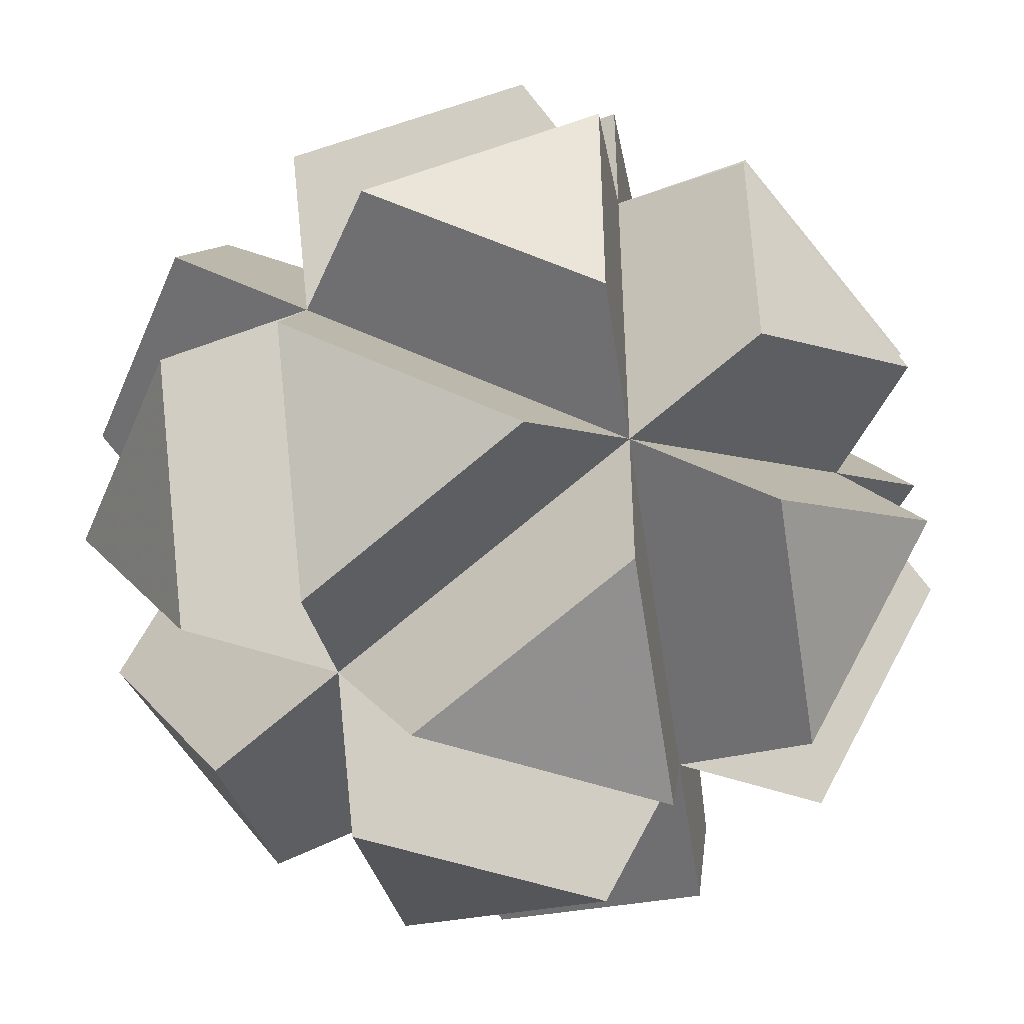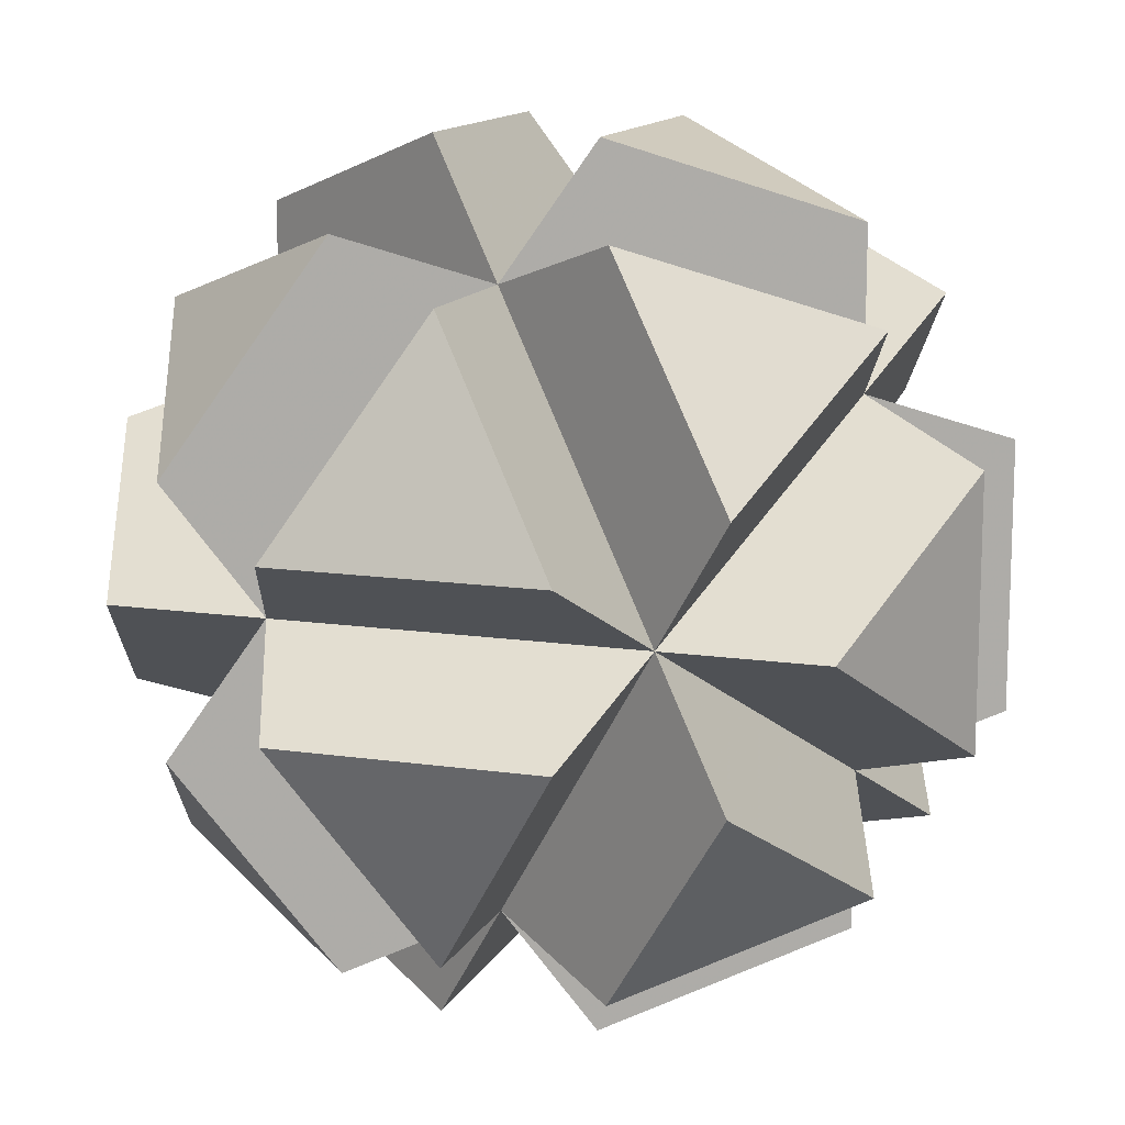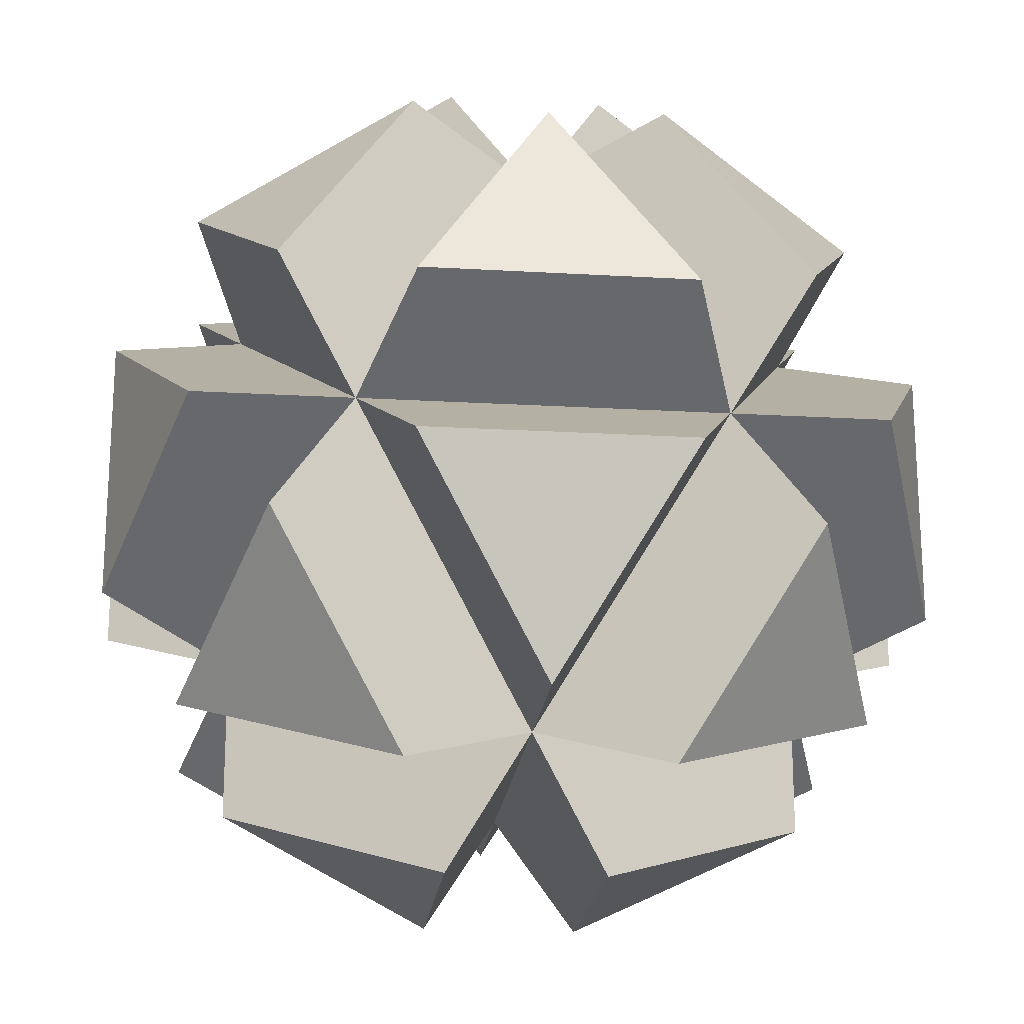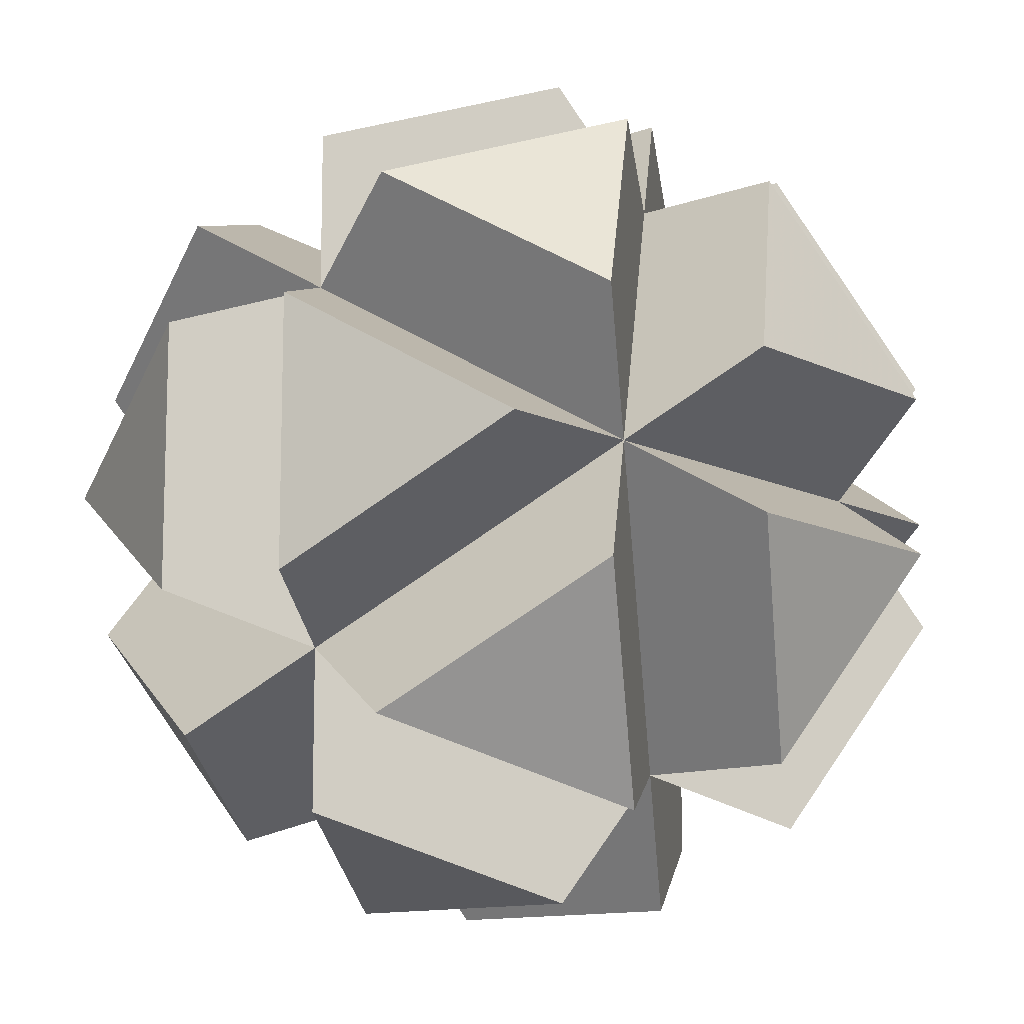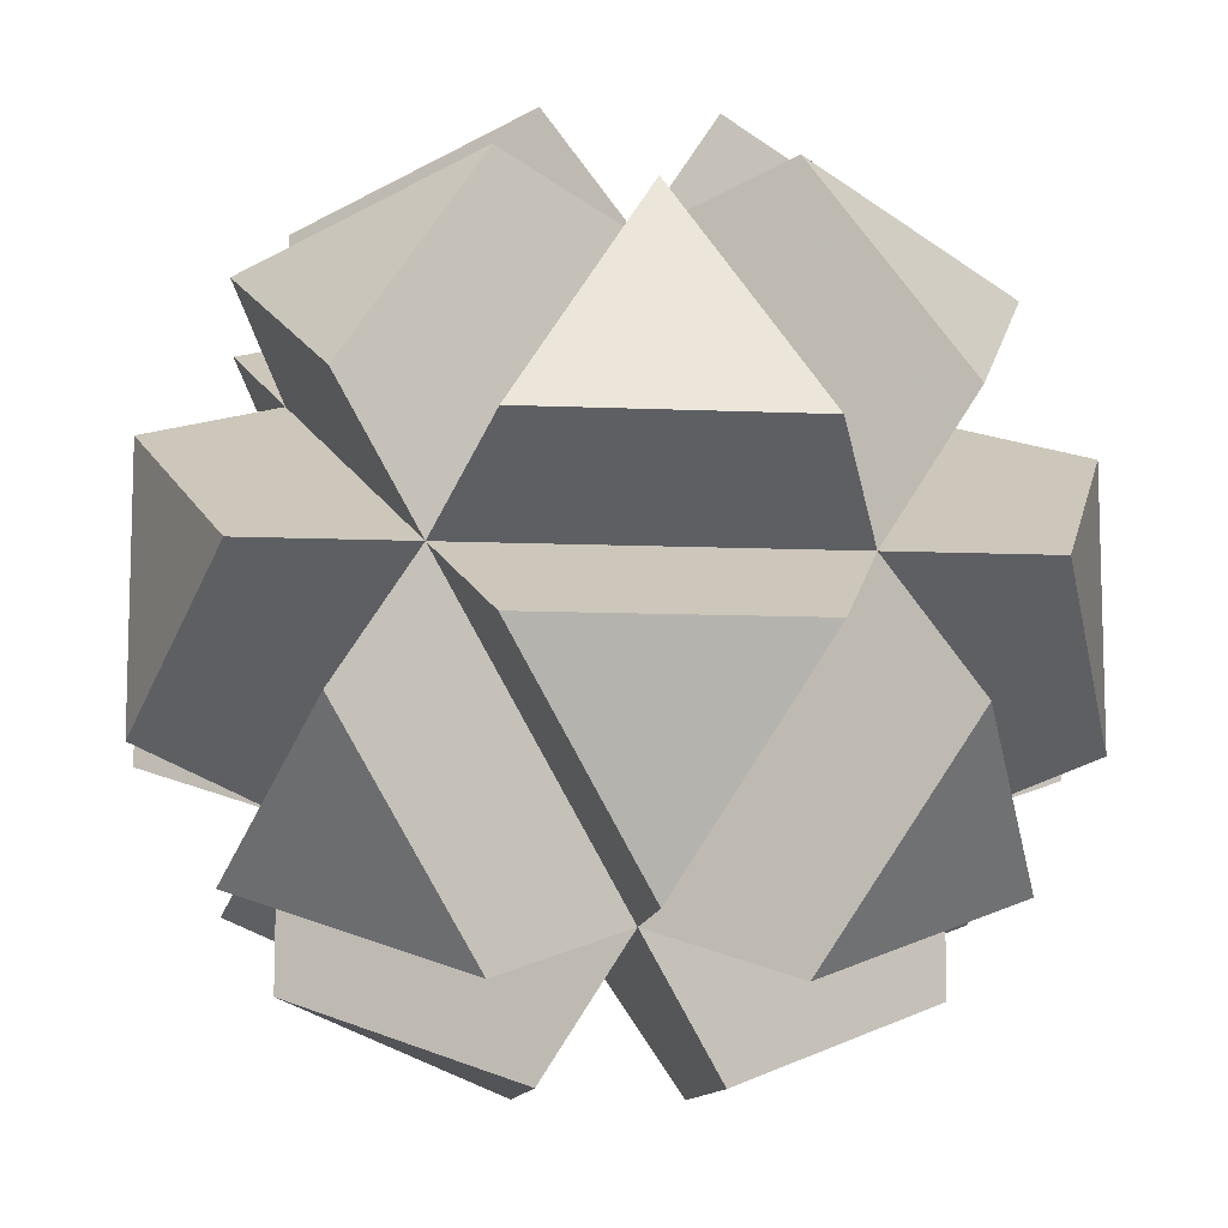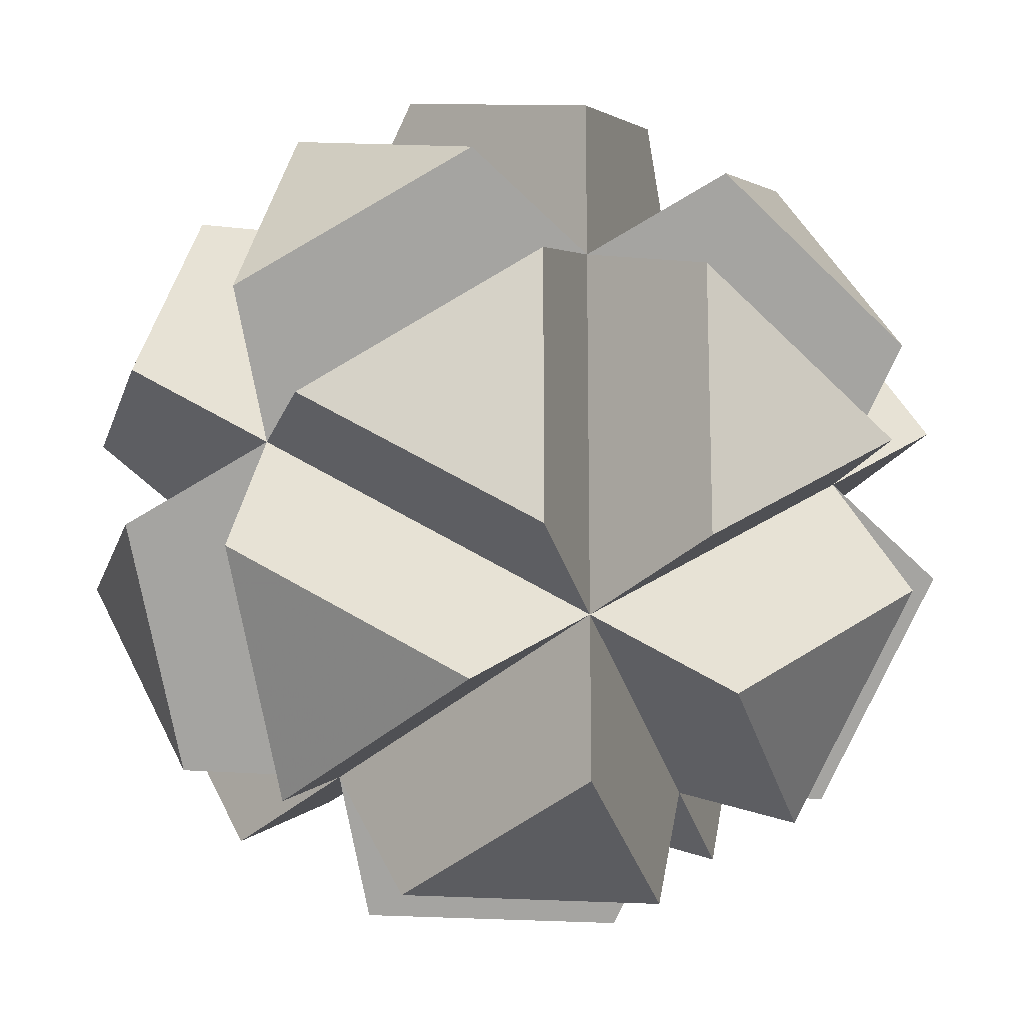
<metadata>
{"format":"obj","ext":"obj","renderer":"f3d","projection":"perspective","resolution":1024,"background":"white","views":[{"elev":-45.9,"azim":-112.2,"up":"+Z"},{"elev":13.1,"azim":-161.5,"up":"+Z"},{"elev":-20.5,"azim":-6.1,"up":"+Z"},{"elev":-11.9,"azim":40.5,"up":"+Y"},{"elev":-10.7,"azim":83.9,"up":"+Y"},{"elev":-15.9,"azim":165.5,"up":"+Y"}]}
</metadata>
<code>
v  -882.1 529.7 310.7
v  -881.9 529 311.2
v  -881.9 529 310.3
v  -883.7 527.9 309.6
v  -884.1 527.6 310.3
v  -884.3 528.3 309.9
v  -883.7 530.1 311
v  -883.2 529.8 311.7
v  -882.8 530.1 311
v  -882.1 528.3 309.9
v  -882.4 527.6 310.3
v  -882.8 527.9 309.6
v  -884.6 529 310.3
v  -884.6 529 311.2
v  -884.3 529.7 310.7
v  -882.8 527.9 311.8
v  -882.4 527.6 311.1
v  -882.1 528.3 311.6
v  -882.8 530.1 310.5
v  -883.2 529.8 309.8
v  -883.7 530.1 310.5
v  -884.3 528.3 311.6
v  -884.1 527.6 311.1
v  -883.7 527.9 311.8
v  -882.3 528.7 311.8
v  -883 529.2 312.1
v  -883 528.3 312.1
v  -883 528.3 309.4
v  -883 529.2 309.4
v  -882.3 528.7 309.6
v  -883.2 527.6 309.8
v  -882.8 527.4 310.5
v  -883.7 527.4 310.5
v  -884.3 529.2 311.6
v  -883.7 529.6 311.8
v  -884.1 529.8 311.1
v  -883.7 529.6 309.6
v  -884.3 529.2 309.9
v  -884.1 529.8 310.3
v  -881.9 528.5 311.2
v  -882.1 527.8 310.7
v  -881.9 528.5 310.3
v  -882.1 529.2 311.6
v  -882.4 529.8 311.1
v  -882.8 529.6 311.8
v  -884.6 528.5 311.2
v  -884.6 528.5 310.3
v  -884.3 527.8 310.7
v  -882.8 527.4 311
v  -883.2 527.6 311.7
v  -883.7 527.4 311
v  -882.8 529.6 309.6
v  -882.4 529.8 310.3
v  -882.1 529.2 309.9
v  -883.5 529.2 309.4
v  -883.5 528.3 309.4
v  -884.2 528.7 309.6
v  -884.2 528.7 311.8
v  -883.5 528.3 312.1
v  -883.5 529.2 312.1
v  -883.2 529 310.3
v  -883.2 529 311.2
v  -883 528.3 310.7
v  -883.7 528.7 310.5
v  -883 529.2 310.7
v  -883.2 528.5 311.2
v  -883.2 528.5 310.3
v  -883.5 529.2 310.7
v  -882.8 528.7 311
v  -883.5 528.3 310.7
v  -882.8 528.7 310.5
v  -883.7 528.7 311
g Hedra04
f 1 2 3
f 4 5 6
f 7 8 9
f 10 11 12
f 13 14 15
f 16 17 18
f 19 20 21
f 22 23 24
f 25 26 27
f 28 29 30
f 31 32 33
f 34 35 36
f 37 38 39
f 40 41 42
f 43 44 45
f 46 47 48
f 49 50 51
f 52 53 54
f 55 56 57
f 58 59 60
f 61 1 3
f 61 3 4
f 61 4 6
f 61 6 7
f 61 7 9
f 61 9 10
f 61 10 12
f 61 12 13
f 61 13 15
f 61 15 1
f 62 15 14
f 62 14 16
f 62 16 18
f 62 18 19
f 62 19 21
f 62 21 22
f 62 22 24
f 62 24 2
f 62 2 1
f 62 1 15
f 63 24 23
f 63 23 28
f 63 28 30
f 63 30 25
f 63 25 27
f 63 27 5
f 63 5 4
f 63 4 3
f 63 3 2
f 63 2 24
f 64 23 22
f 64 22 21
f 64 21 20
f 64 20 31
f 64 31 33
f 64 33 34
f 64 34 36
f 64 36 29
f 64 29 28
f 64 28 23
f 65 36 35
f 65 35 40
f 65 40 42
f 65 42 37
f 65 37 39
f 65 39 26
f 65 26 25
f 65 25 30
f 65 30 29
f 65 29 36
f 66 35 34
f 66 34 33
f 66 33 32
f 66 32 43
f 66 43 45
f 66 45 46
f 66 46 48
f 66 48 41
f 66 41 40
f 66 40 35
f 67 48 47
f 67 47 52
f 67 52 54
f 67 54 49
f 67 49 51
f 67 51 38
f 67 38 37
f 67 37 42
f 67 42 41
f 67 41 48
f 68 47 46
f 68 46 45
f 68 45 44
f 68 44 55
f 68 55 57
f 68 57 58
f 68 58 60
f 68 60 53
f 68 53 52
f 68 52 47
f 69 60 59
f 69 59 11
f 69 11 10
f 69 10 9
f 69 9 8
f 69 8 50
f 69 50 49
f 69 49 54
f 69 54 53
f 69 53 60
f 70 59 58
f 70 58 57
f 70 57 56
f 70 56 17
f 70 17 16
f 70 16 14
f 70 14 13
f 70 13 12
f 70 12 11
f 70 11 59
f 71 56 55
f 71 55 44
f 71 44 43
f 71 43 32
f 71 32 31
f 71 31 20
f 71 20 19
f 71 19 18
f 71 18 17
f 71 17 56
f 72 8 7
f 72 7 6
f 72 6 5
f 72 5 27
f 72 27 26
f 72 26 39
f 72 39 38
f 72 38 51
f 72 51 50
f 72 50 8

</code>
